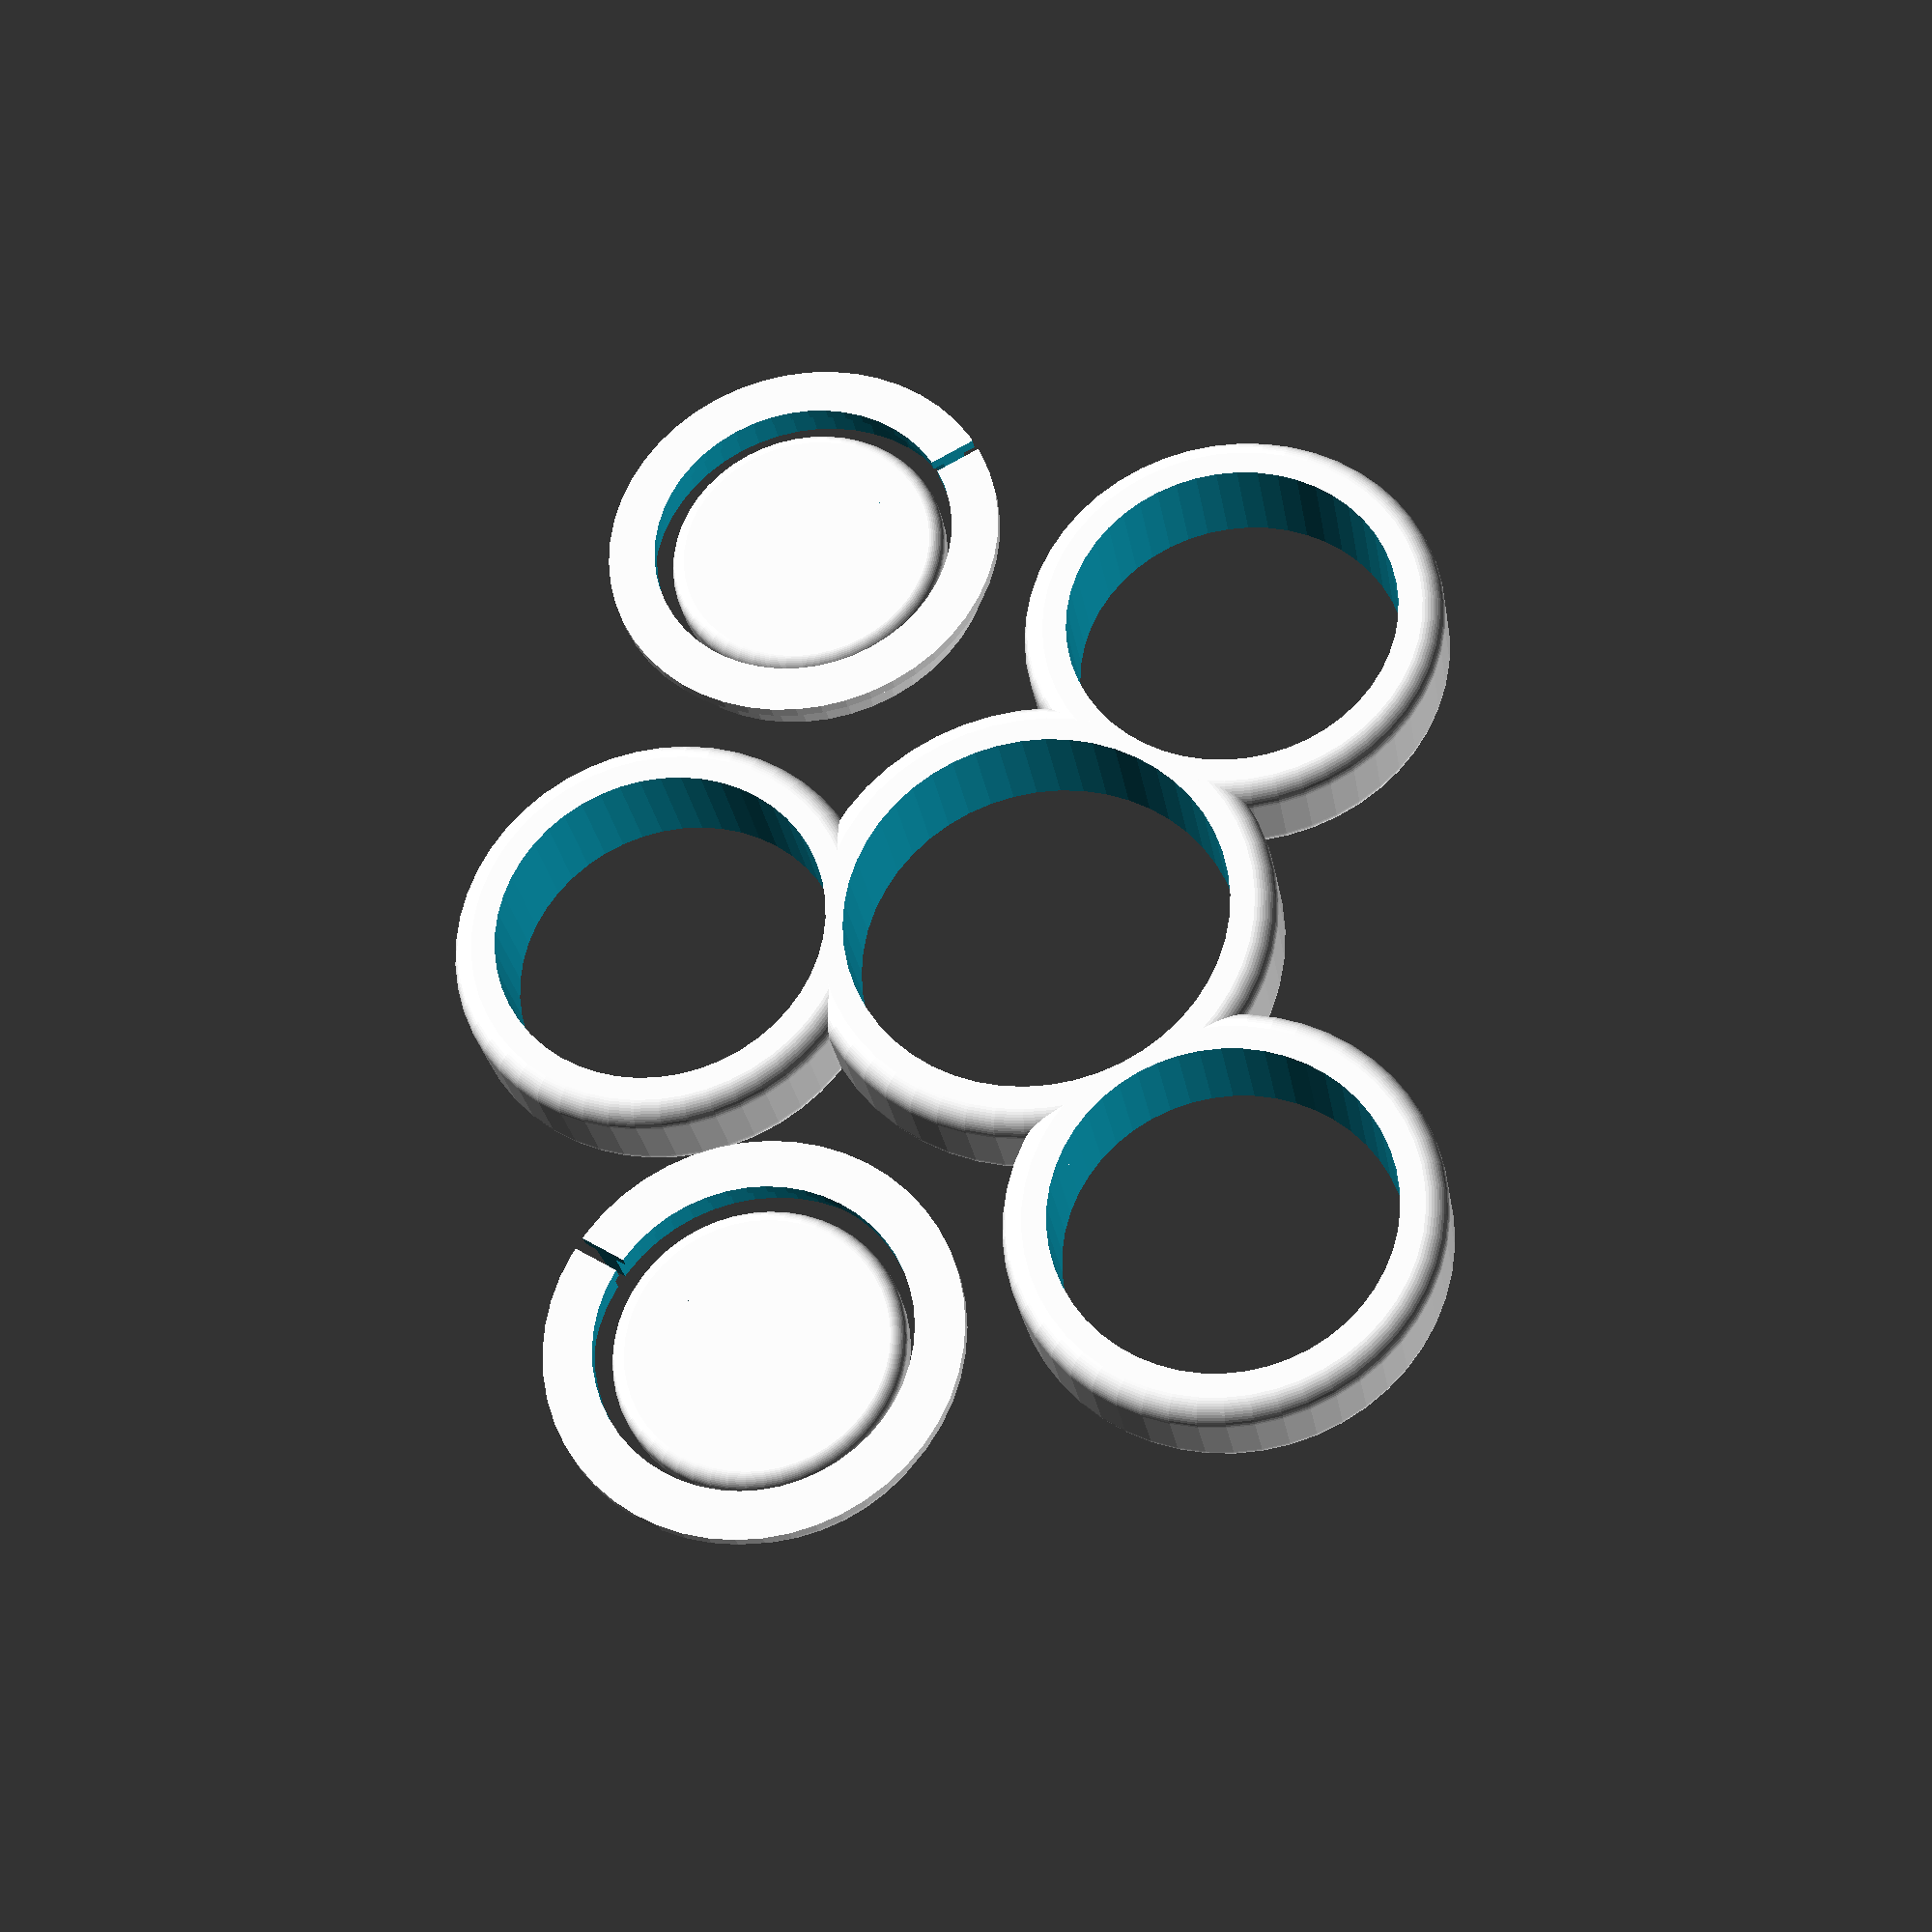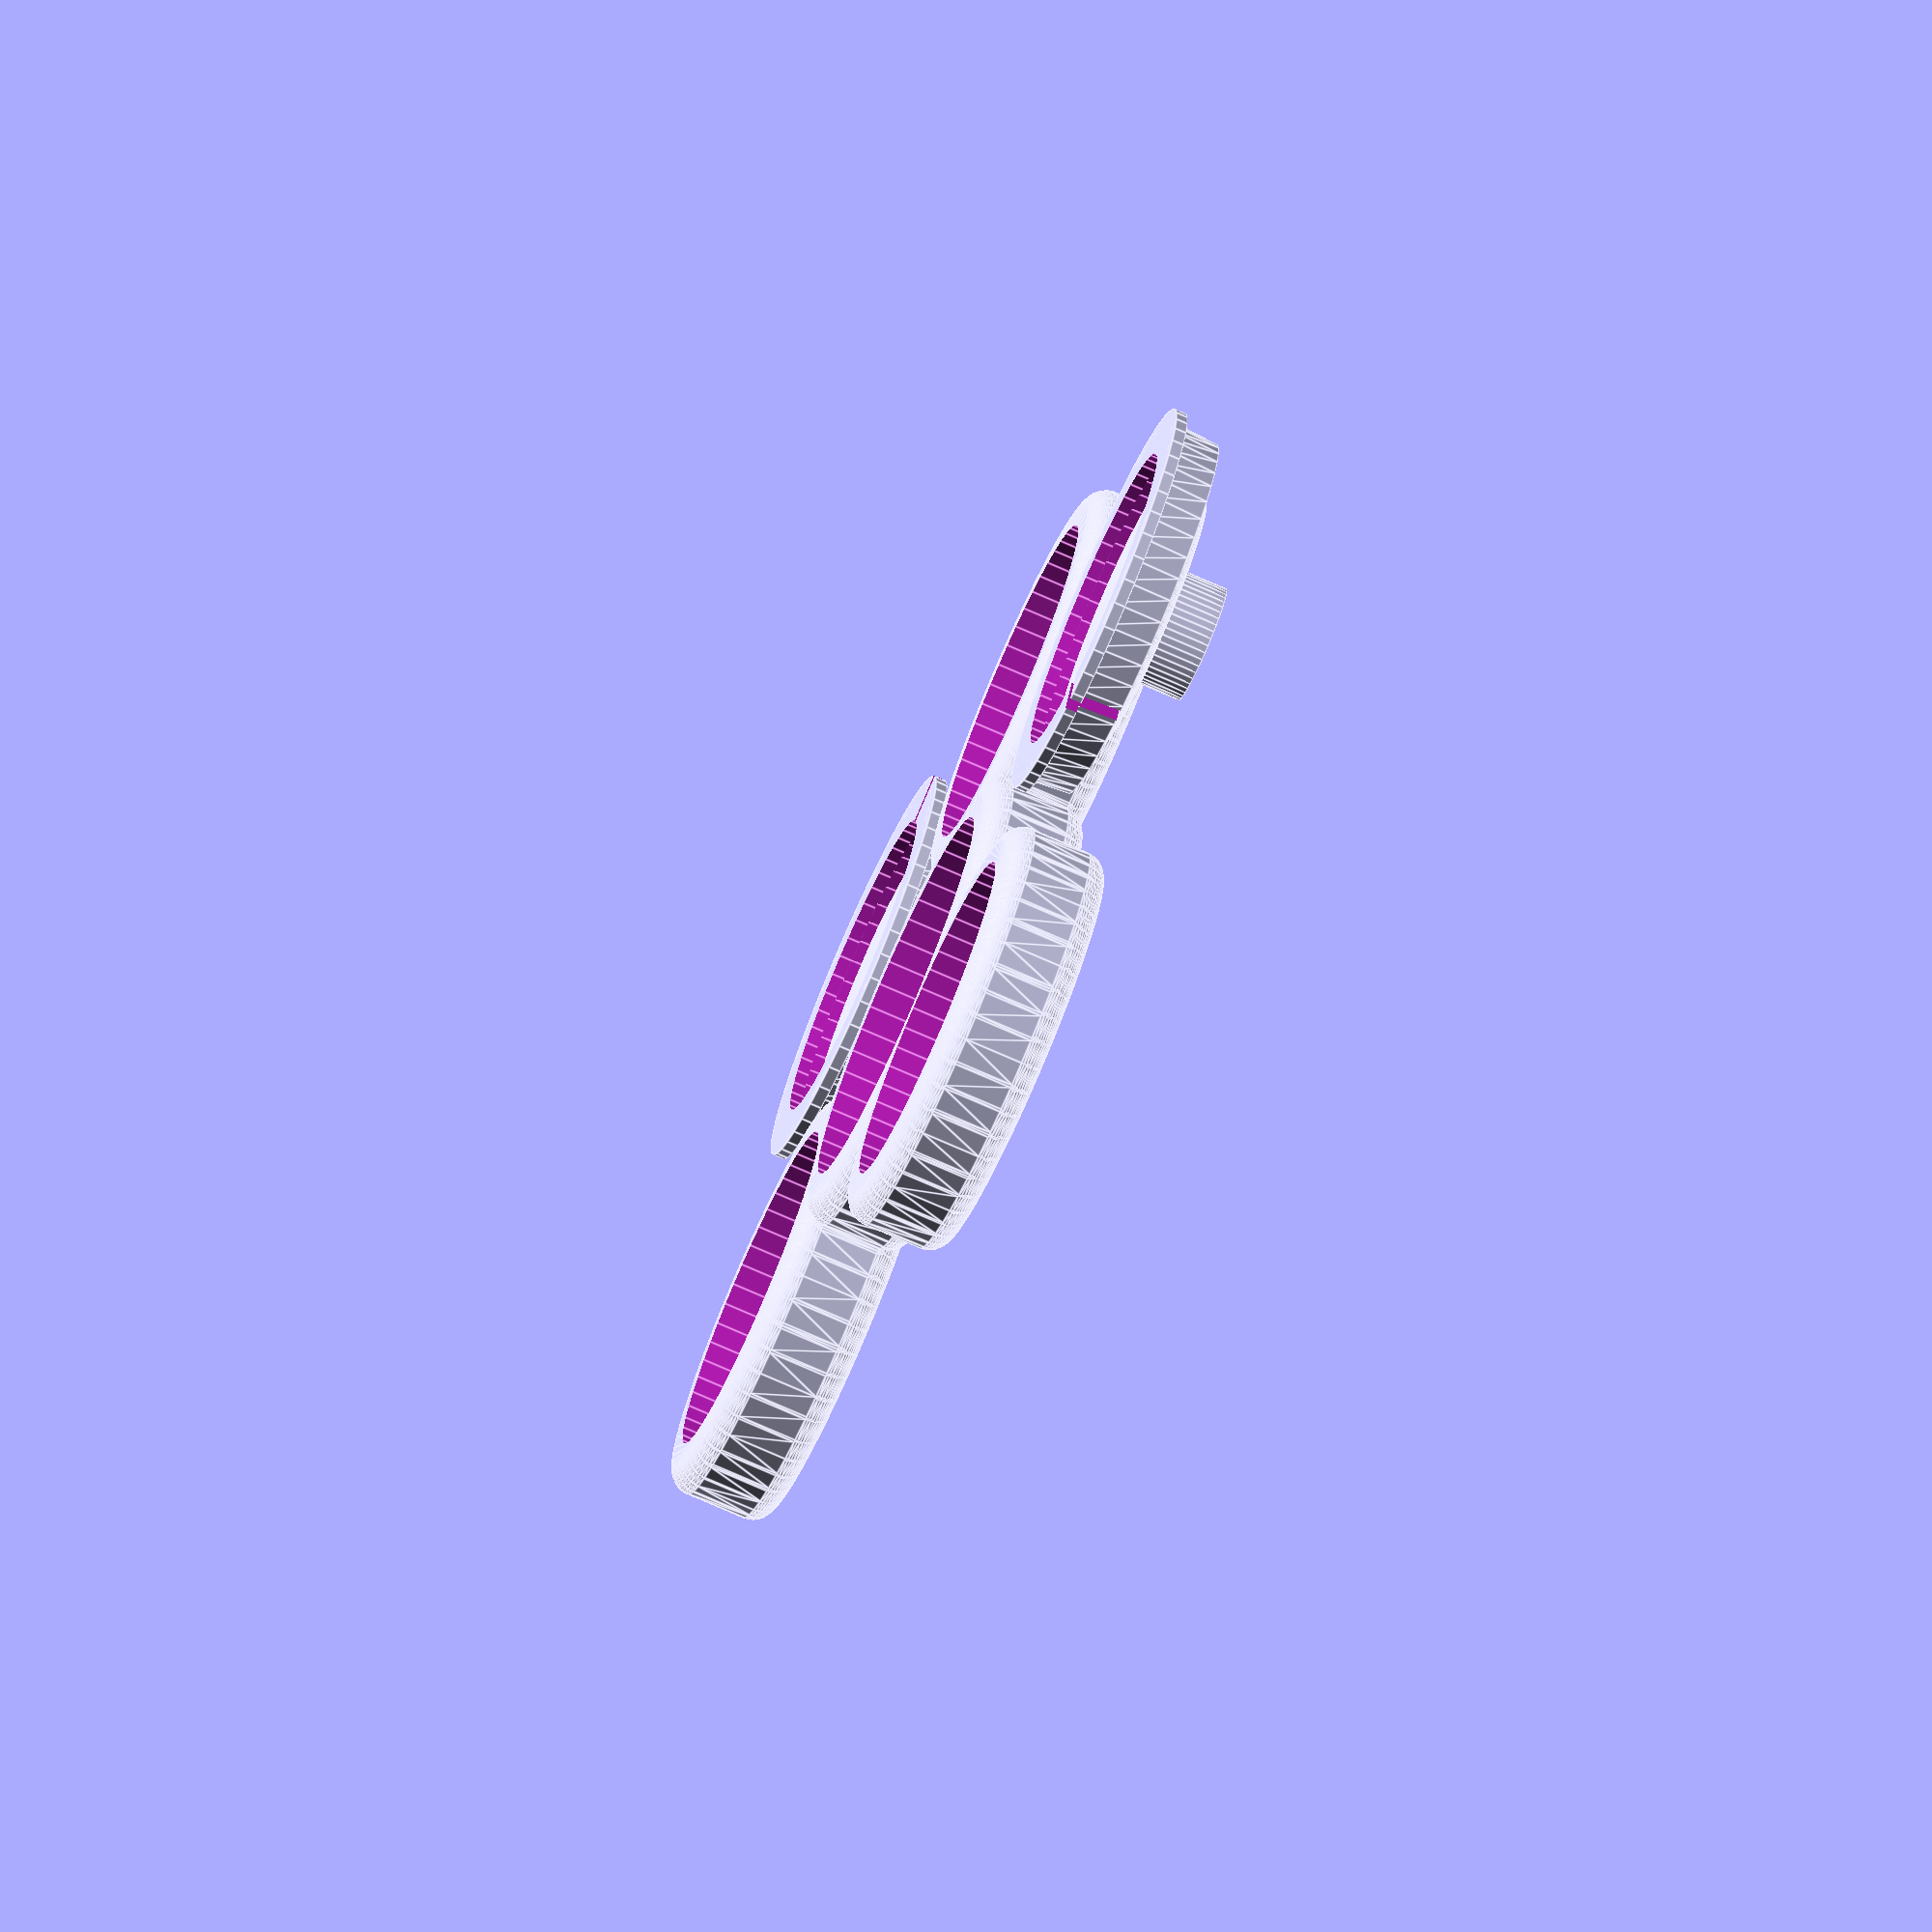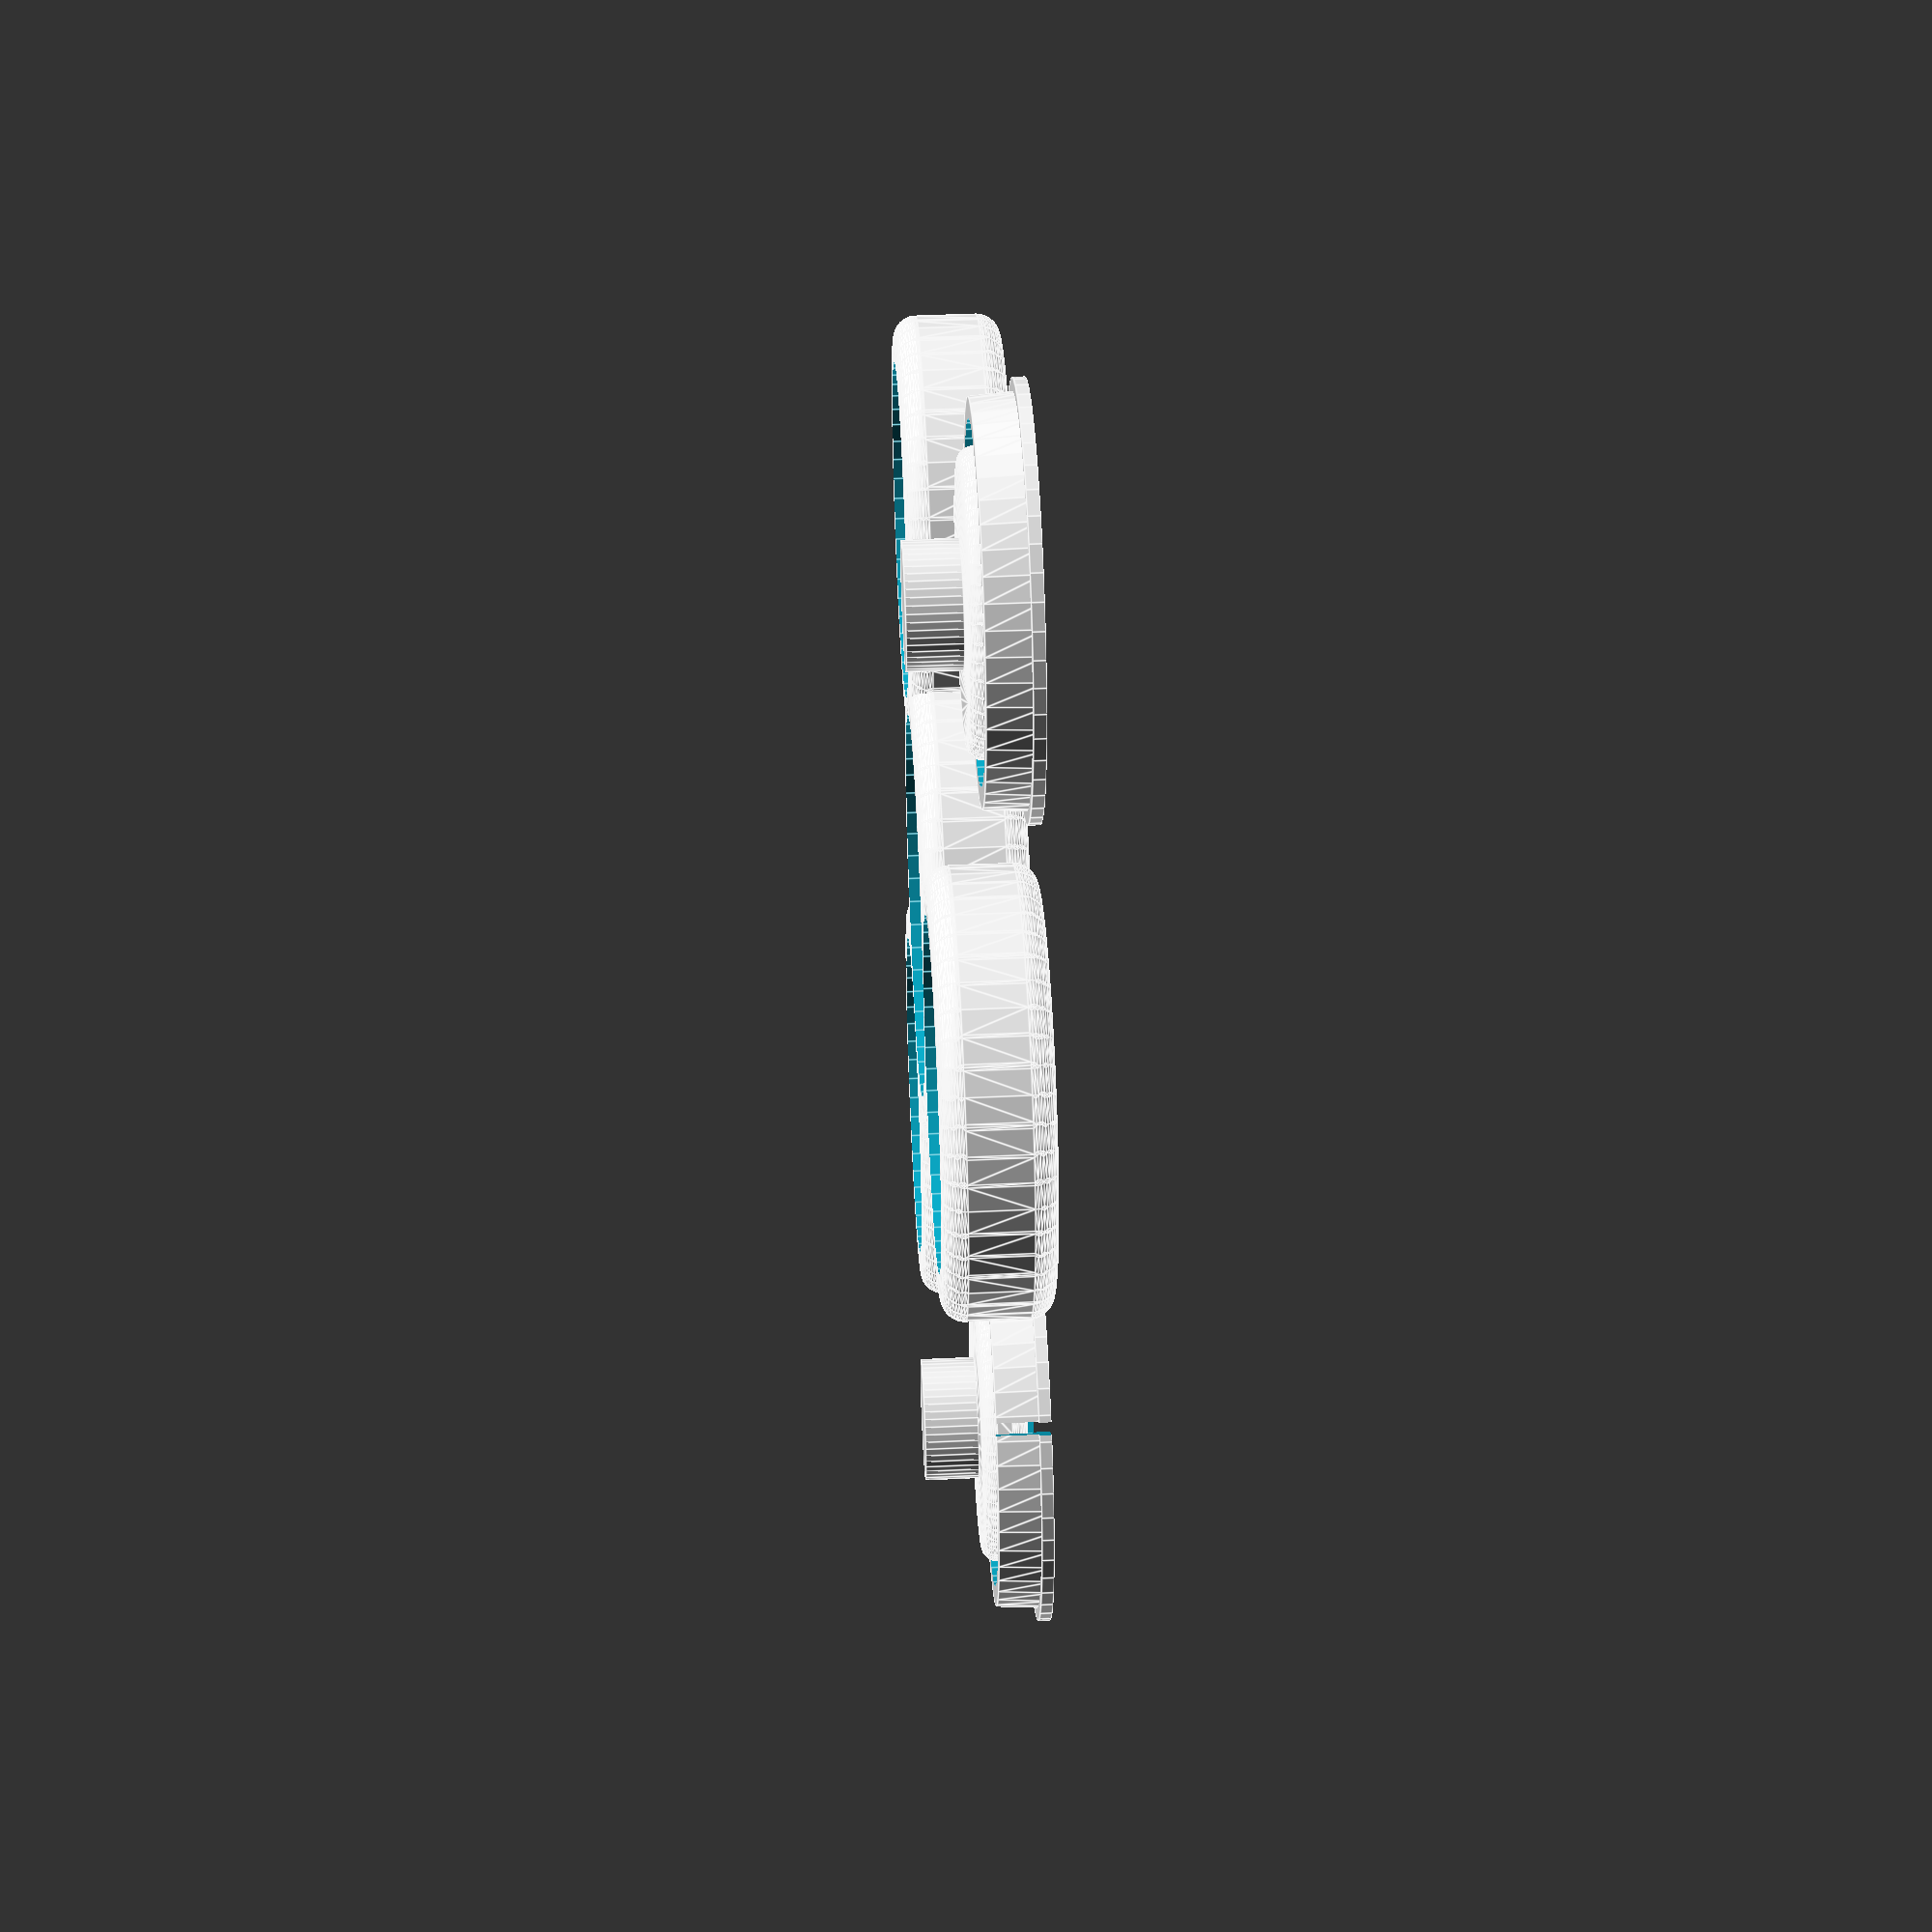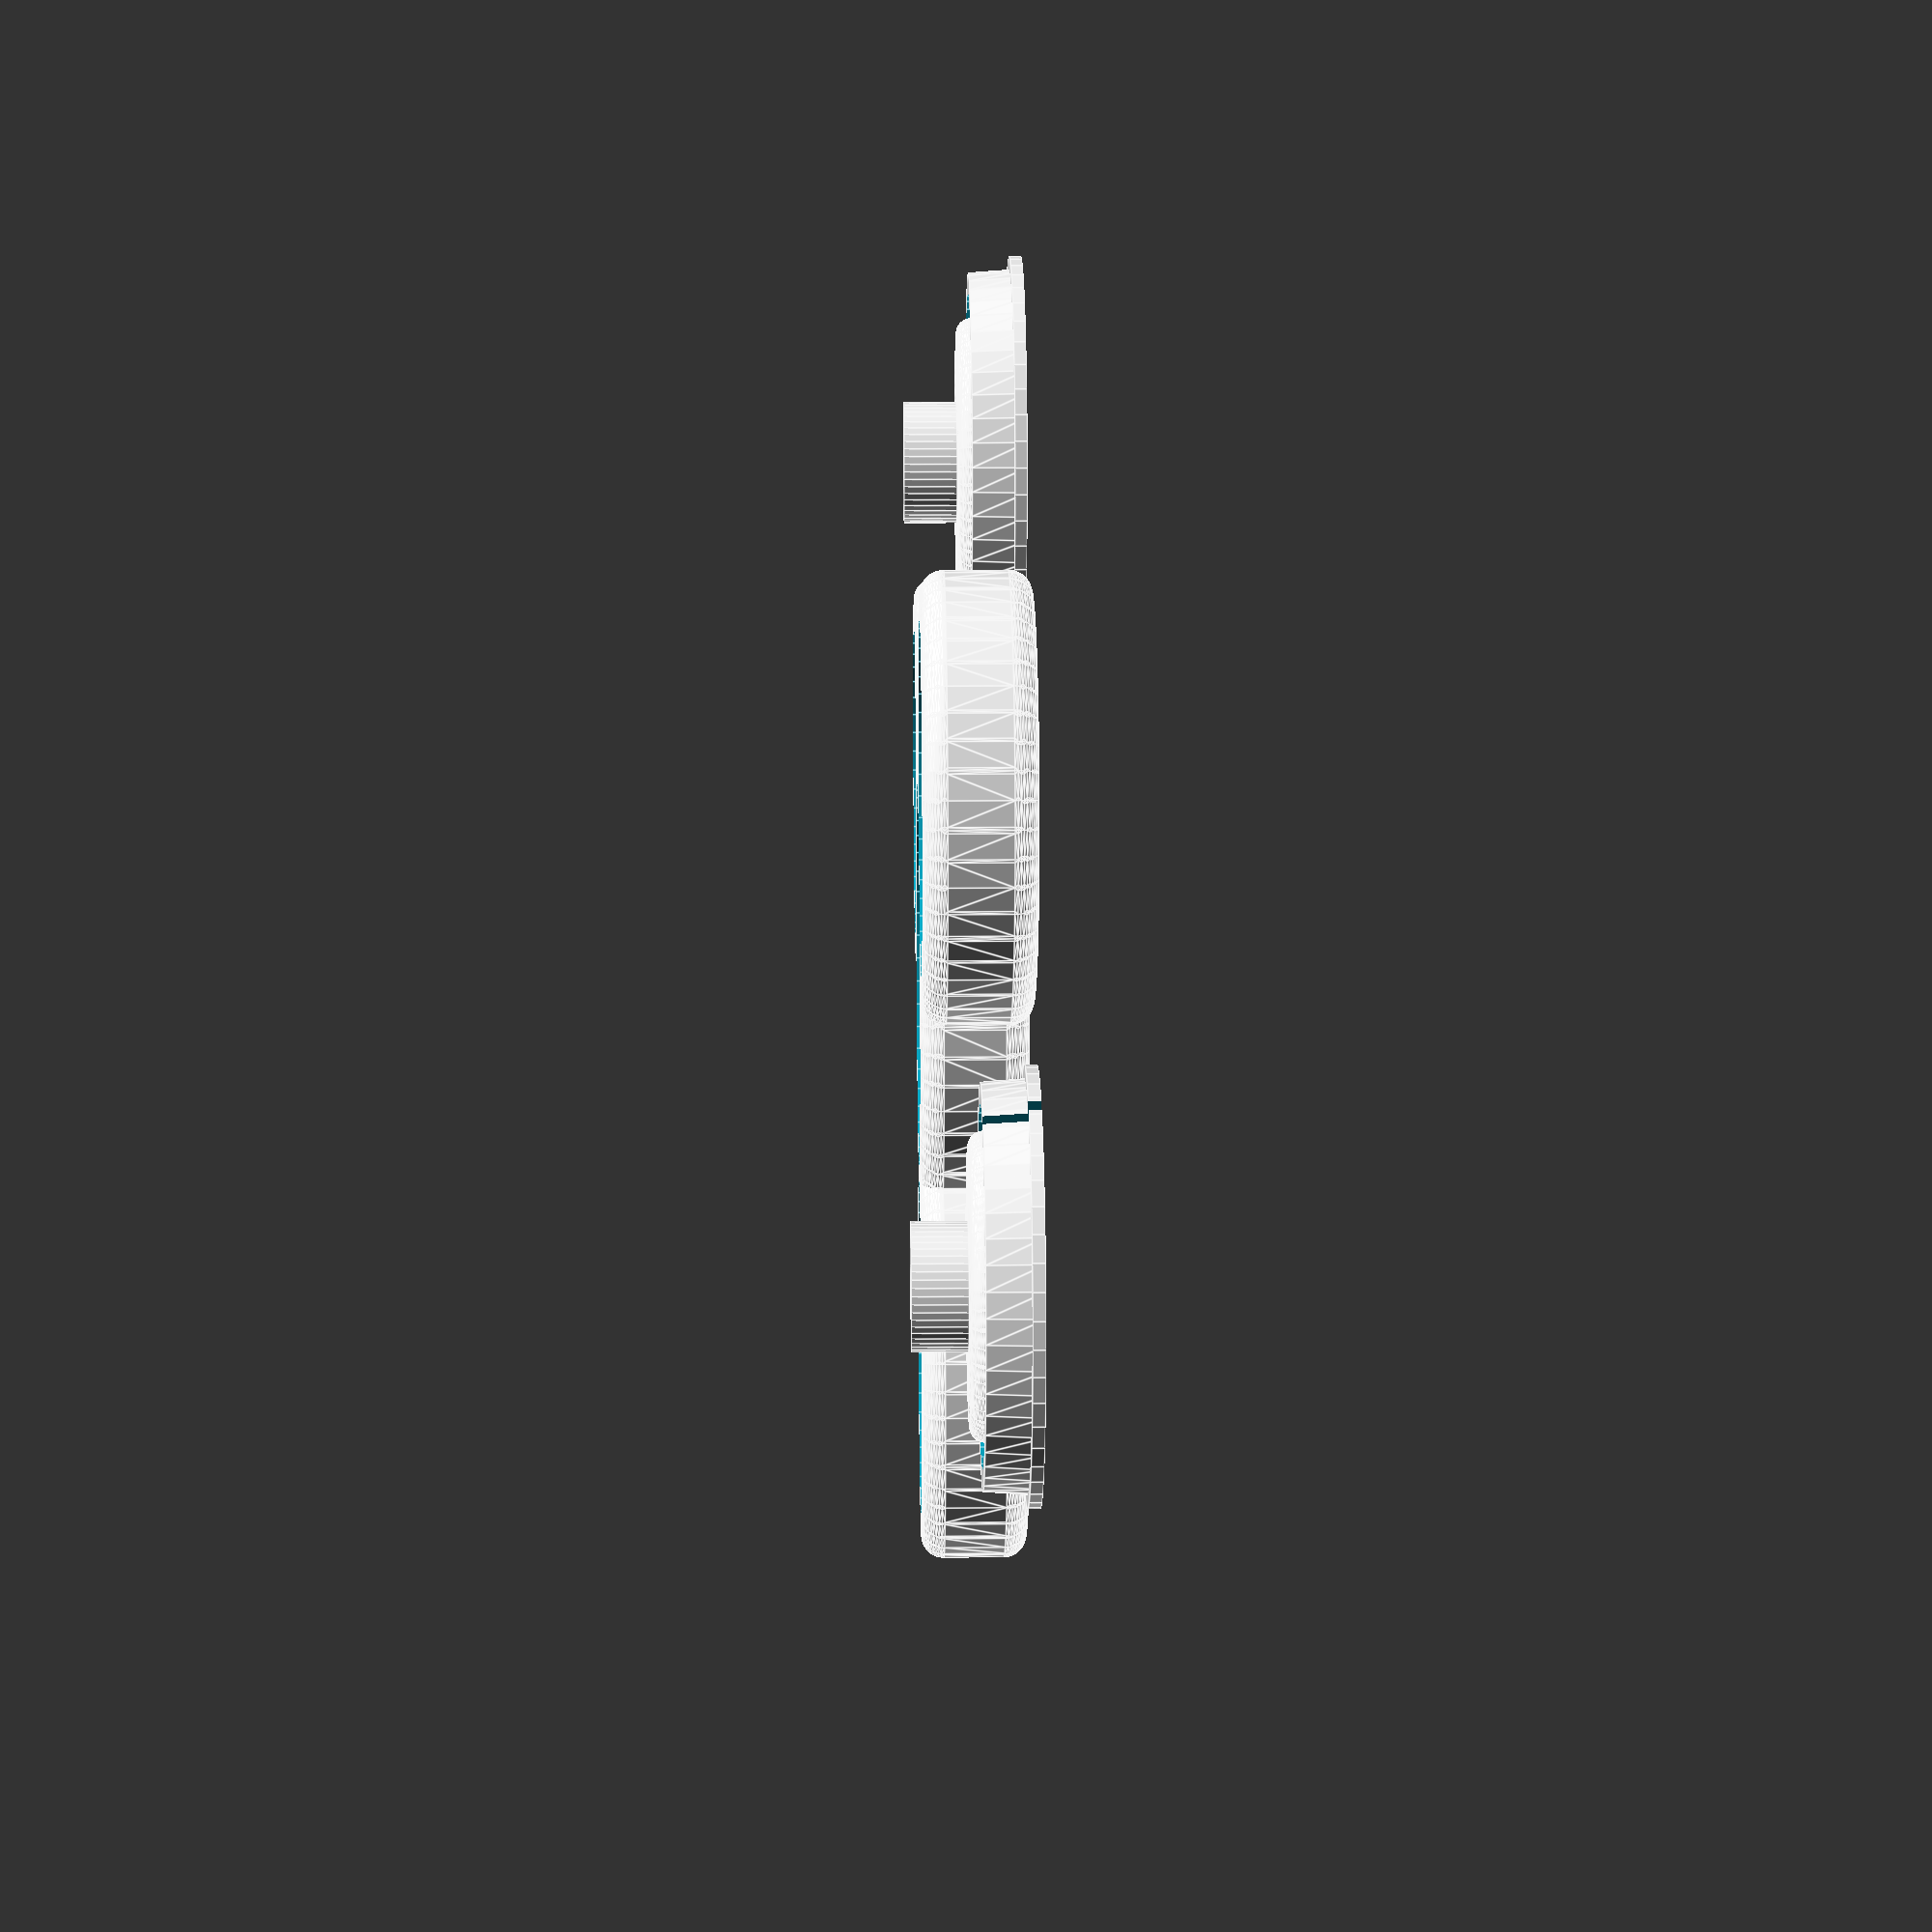
<openscad>
BearingD=22.25;
BearingT=7;
CapSDia=8;
CapBDia=17;
CapL=7;
CapT=1;
Wall=3;
WallT=1.6;
Spacing=25;
Rad=5;
$fn=50;


module Spinner(){
    difference(){
        union(){
            BearingRing(BearingD+Wall+WallT*2);
            rotate([0,0,360/3])translate([Spacing,0,0])BearingRing(BearingD+Wall);
            translate([Spacing,0,0])BearingRing(BearingD+Wall);
            rotate([0,0,-360/3])translate([Spacing,0,0])BearingRing(BearingD+Wall);
        }
        union(){
            cylinder(d=BearingD+WallT*2,h=BearingT*2,center=true);
            rotate([0,0,360/3])translate([0,0,0])BearingRace();
            translate([0,0,0])BearingRace();
            rotate([0,0,-360/3])translate([0,0,0])BearingRace();
        }
    }
}

module BearingRing(Dia){
    minkowski(){
        cylinder(d=Dia,h=BearingT-Wall,center=true);
        sphere(d=Wall);
    }
}

module BearingRace(){
    translate([Spacing,0,0])cylinder(d=BearingD,h=BearingT*2,center=true);
    //translate([Spacing,0,0])cube([Spacing,Wall/2,BearingT*2],center=true);
}

module Retain(){
    difference(){
        union(){
            translate([0,0,WallT/2])cylinder(d1=BearingD+WallT*2-0.5,d2=BearingD+WallT*2,h=BearingT/2);
            translate([0,0,BearingT/2])cylinder(d=BearingD+WallT*3,h=WallT/2);
        }
        cylinder(d=BearingD,h=BearingT,center=true);
        cylinder(d=BearingD-WallT,h=BearingT*2,center=true);
        translate([0,BearingD/2,0])cube([WallT/2,BearingD,BearingT*2],center=true);
    }
}

module Cap(){
    cylinder(d=CapSDia,h=CapL/2);
    difference(){
        translate([0,0,-CapT*1.5]){
            minkowski(){
                cylinder(d=CapBDia,h=CapT,center=true);
                sphere(d=CapT*2);
            }
        }
        //translate([0,0,-CapT*3])scale([1,1,.1])sphere(d=CapBDia-CapT);
    }
}

rotate([0,0,360/3])translate([-Spacing-Wall*3,0,BearingT/2+WallT/2])Cap();
translate([-Spacing-Wall*3,0,BearingT/2+WallT/2])Cap();
translate([0,0,BearingT/2])Spinner();
translate([-Spacing-Wall*3,0,BearingT/2+WallT/2])rotate([180,0,0])Retain();
rotate([0,0,360/3])translate([-Spacing-Wall*3,0,BearingT/2+WallT/2])rotate([180,0,0])Retain();
</openscad>
<views>
elev=27.3 azim=237.8 roll=189.2 proj=p view=wireframe
elev=75.8 azim=101.8 roll=246.3 proj=o view=edges
elev=314.3 azim=222.8 roll=86.9 proj=p view=edges
elev=343.4 azim=197.3 roll=88.9 proj=p view=edges
</views>
